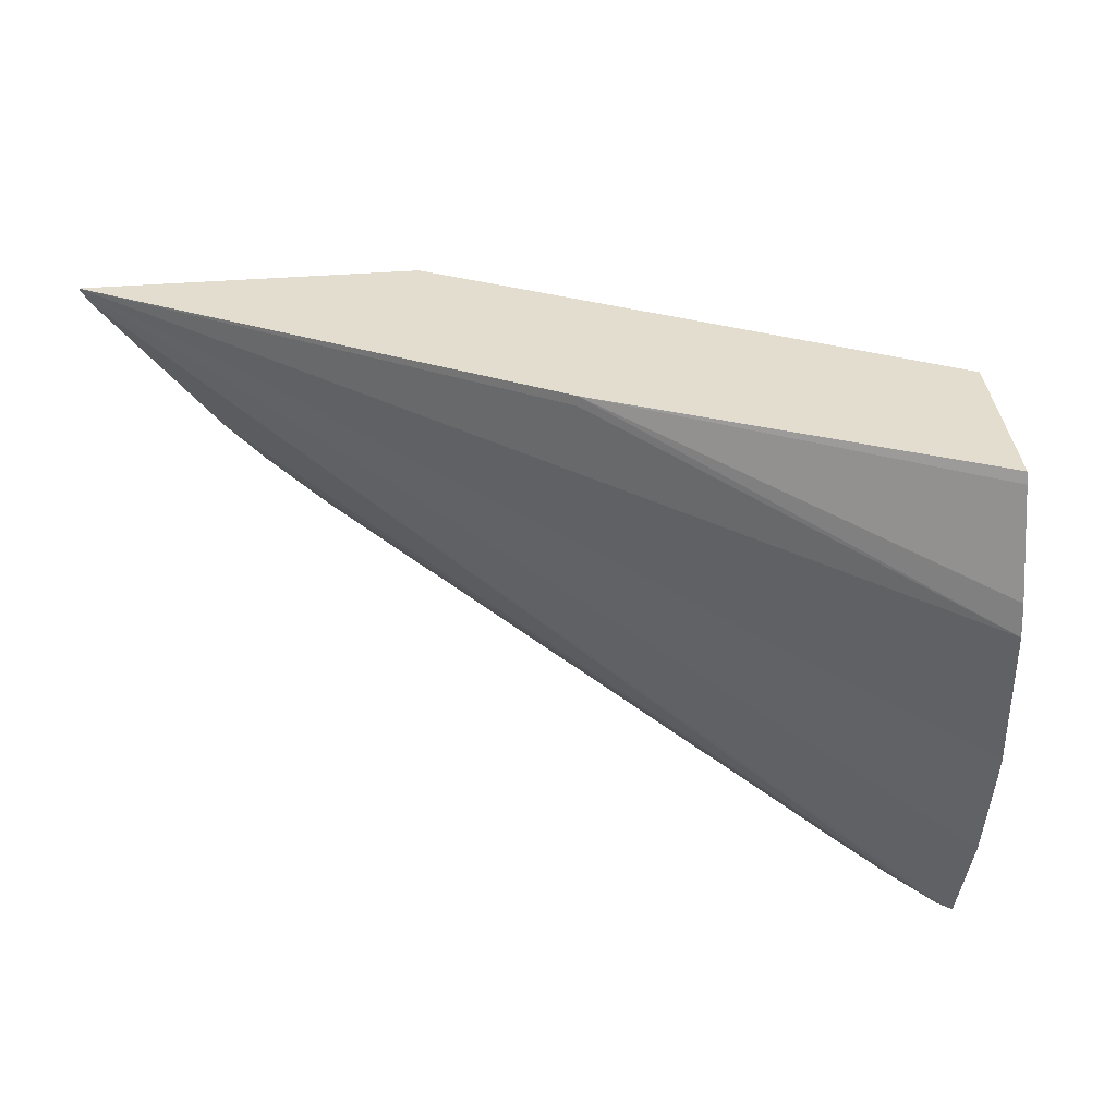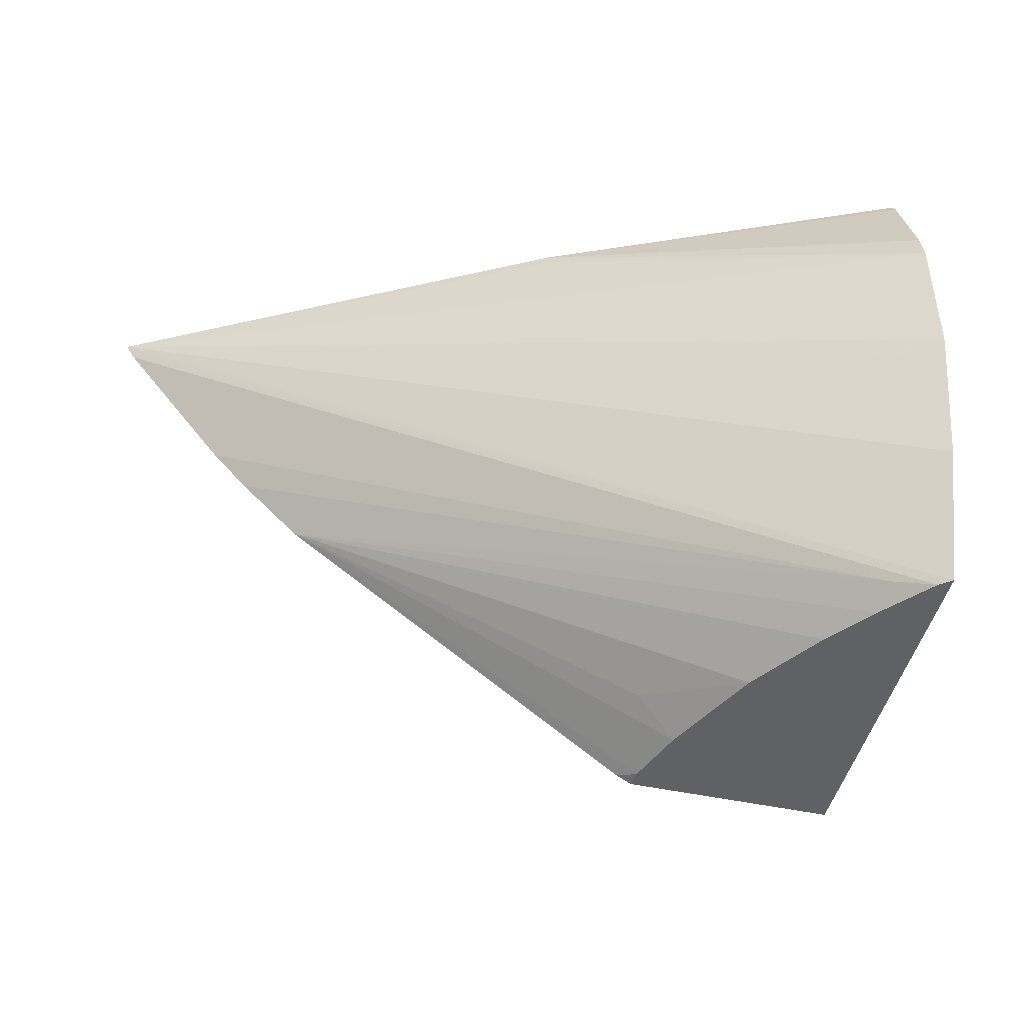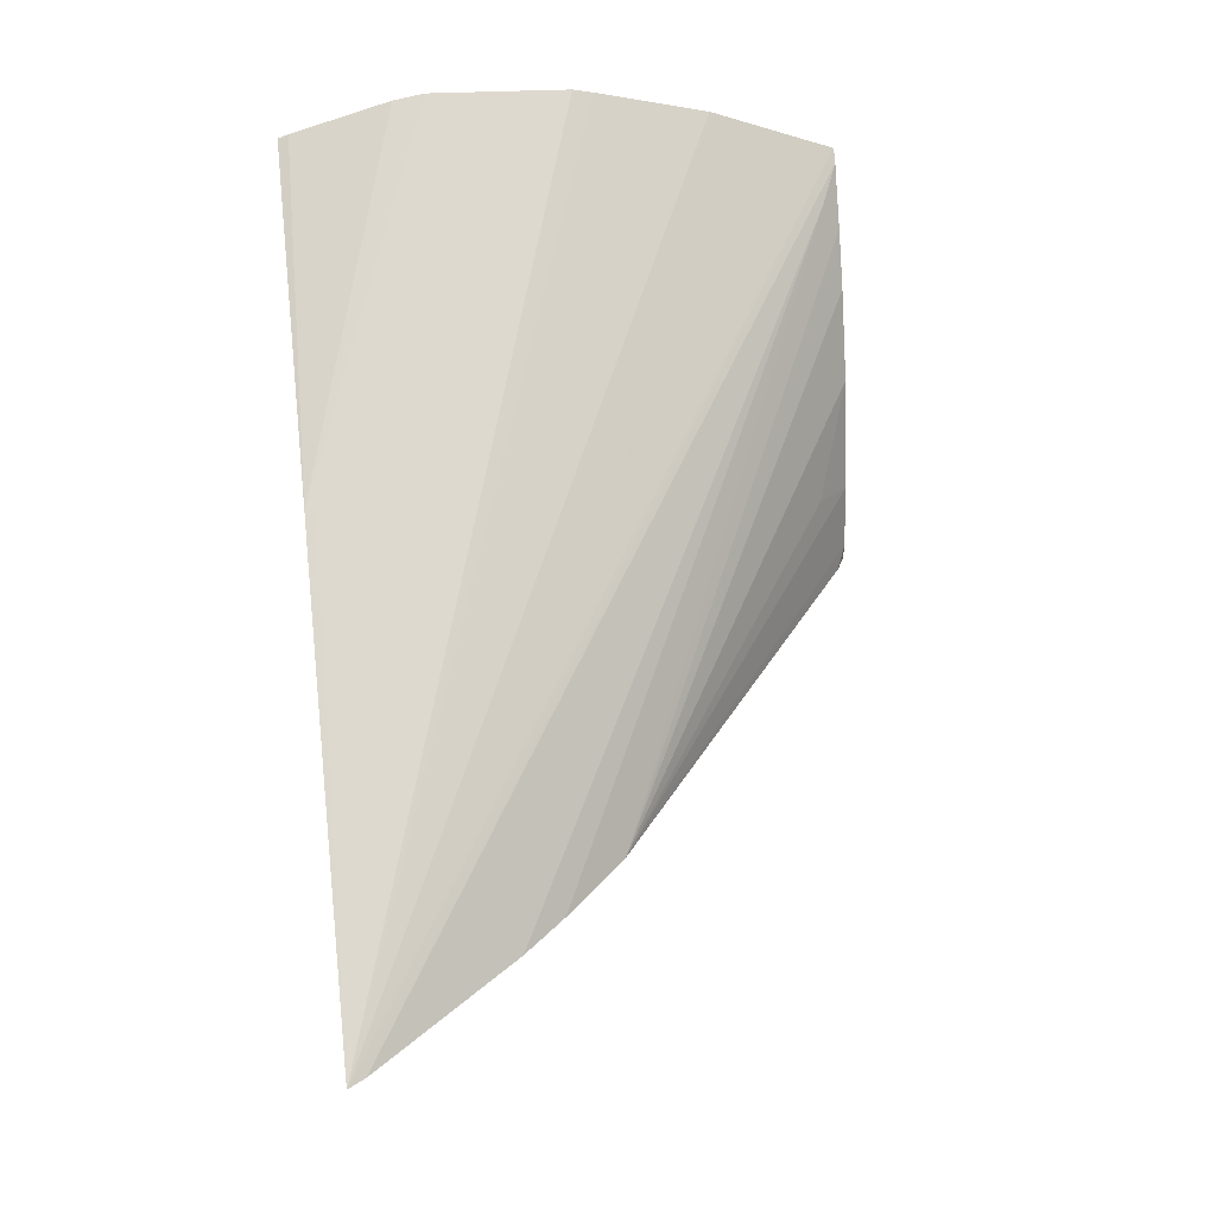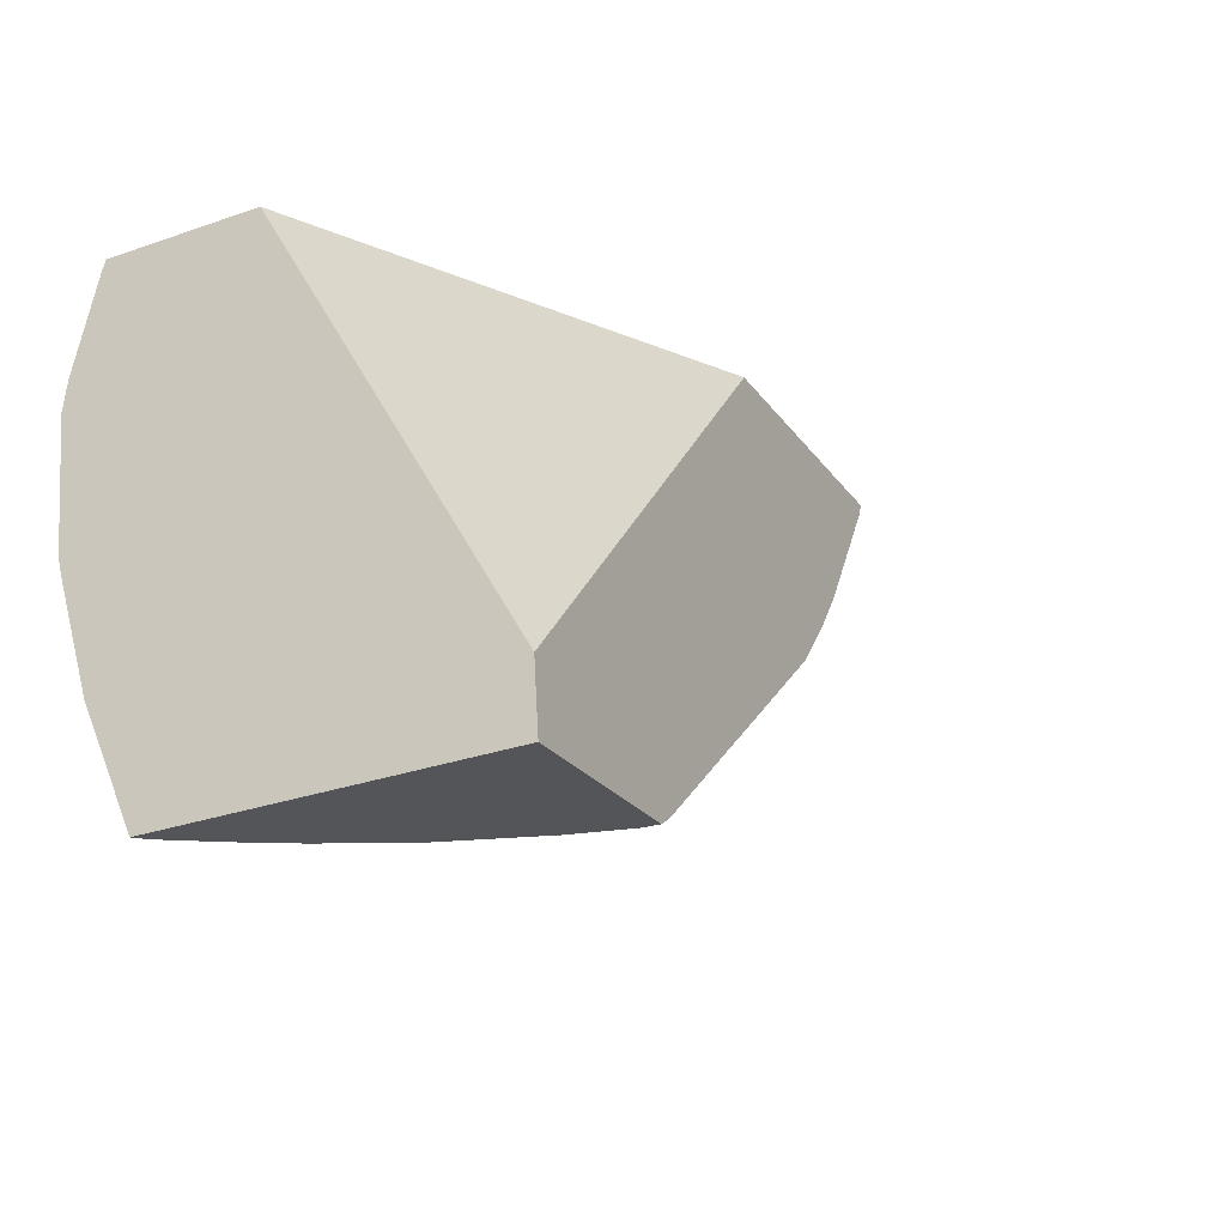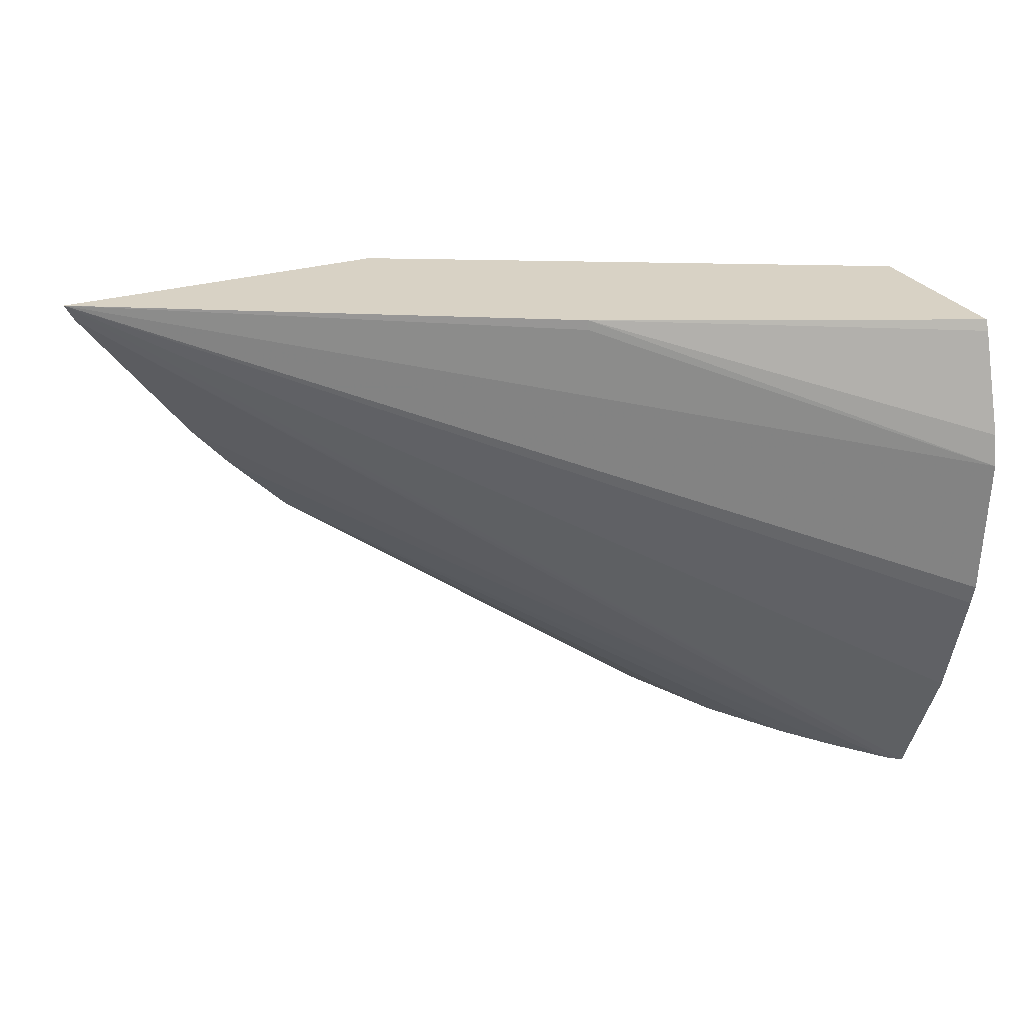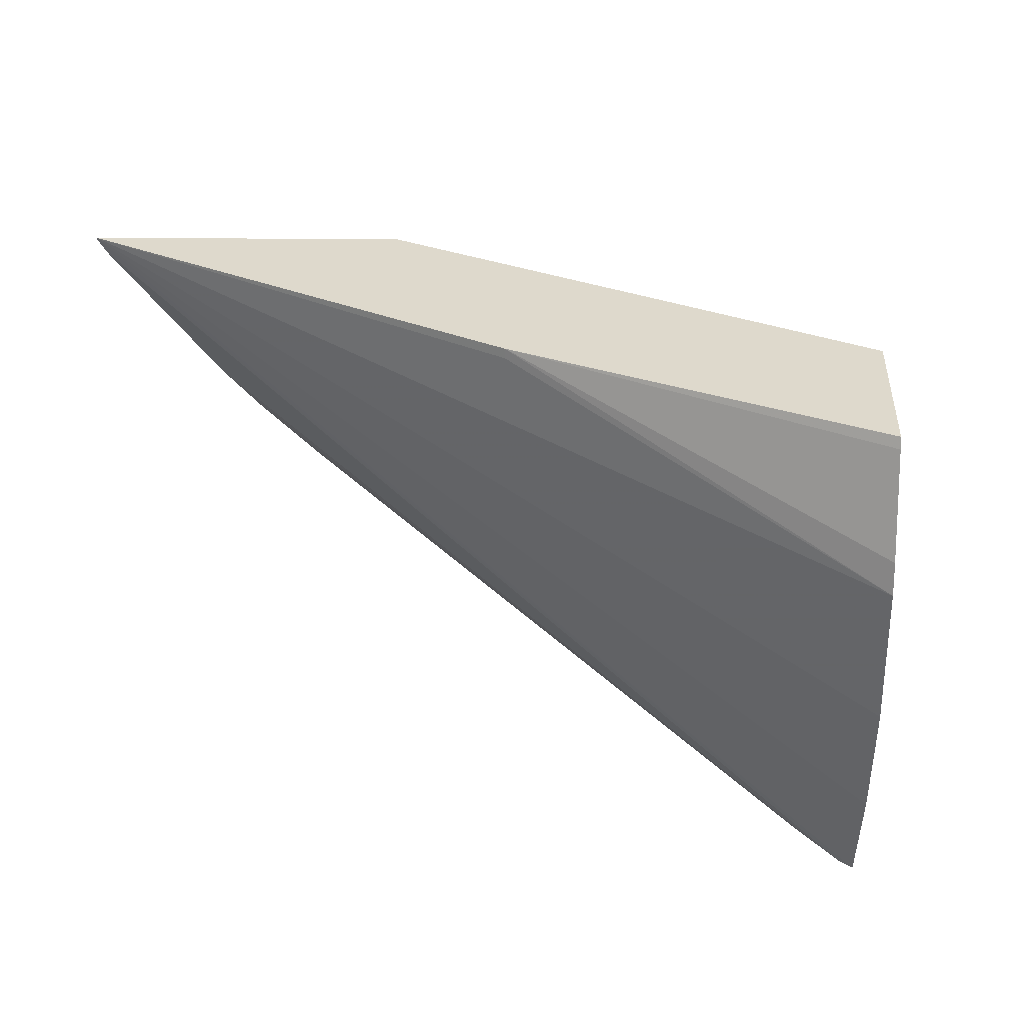
<metadata>
{"format":"obj","ext":"obj","renderer":"f3d","projection":"perspective","resolution":1024,"background":"white","views":[{"elev":31.8,"azim":12.3,"up":"+Y"},{"elev":-50.8,"azim":4.1,"up":"+Y"},{"elev":61.7,"azim":-97.4,"up":"+Z"},{"elev":-22.2,"azim":133.7,"up":"+Y"},{"elev":23.7,"azim":-9.0,"up":"+Y"},{"elev":28.7,"azim":20.7,"up":"+Y"}]}
</metadata>
<code>
v -0.04214 0.167 0.02624
v -0.04213 0.1669 0.02627
v -0.04247 0.1671 0.0252
v -0.04481 0.1671 0.02596
v -0.04207 0.1662 0.02642
v -0.043 0.1639 0.0234
v -0.04615 0.1672 0.02464
v -0.04826 0.1671 0.02531
v -0.04481 0.167 0.02596
v -0.04206 0.166 0.02645
v -0.04301 0.1635 0.02336
v -0.04822 0.1671 0.02529
v -0.04225 0.1633 0.02571
v -0.04215 0.1642 0.02609
v -0.04208 0.1649 0.02632
v -0.04207 0.1651 0.02636
v -0.04439 0.1634 0.02381
v -0.0482 0.167 0.02528
v -0.04236 0.1633 0.02567
v -0.04435 0.1634 0.02391
v -0.04449 0.1635 0.02384
v -0.04747 0.166 0.02498
v -0.04264 0.1634 0.02561
v -0.04273 0.1633 0.02544
v -0.04408 0.1634 0.02426
v -0.04683 0.1653 0.02472
v -0.04723 0.1658 0.02488
v -0.04307 0.1633 0.02521
v -0.04356 0.1634 0.02482
v -0.0443 0.1636 0.02448
f 1 2 5
f 1 5 10
f 1 10 16
f 1 16 15
f 1 15 14
f 1 14 13
f 1 13 11
f 1 11 6
f 1 6 3
f 1 3 7
f 1 7 8
f 1 8 4
f 1 4 2
f 2 4 5
f 3 6 7
f 4 8 9
f 4 9 10
f 4 10 5
f 6 11 17
f 6 17 21
f 6 21 26
f 6 26 27
f 6 27 22
f 6 22 18
f 6 18 12
f 6 12 8
f 6 8 7
f 8 12 13
f 8 13 14
f 8 14 15
f 8 15 16
f 8 16 10
f 8 10 9
f 11 13 19
f 11 19 24
f 11 24 28
f 11 28 29
f 11 29 25
f 11 25 20
f 11 20 17
f 12 18 13
f 13 18 19
f 17 20 21
f 18 22 23
f 18 23 19
f 19 23 24
f 20 25 26
f 20 26 21
f 22 27 23
f 23 27 26
f 23 26 24
f 24 26 28
f 25 29 30
f 25 30 26
f 26 30 29
f 26 29 28

</code>
